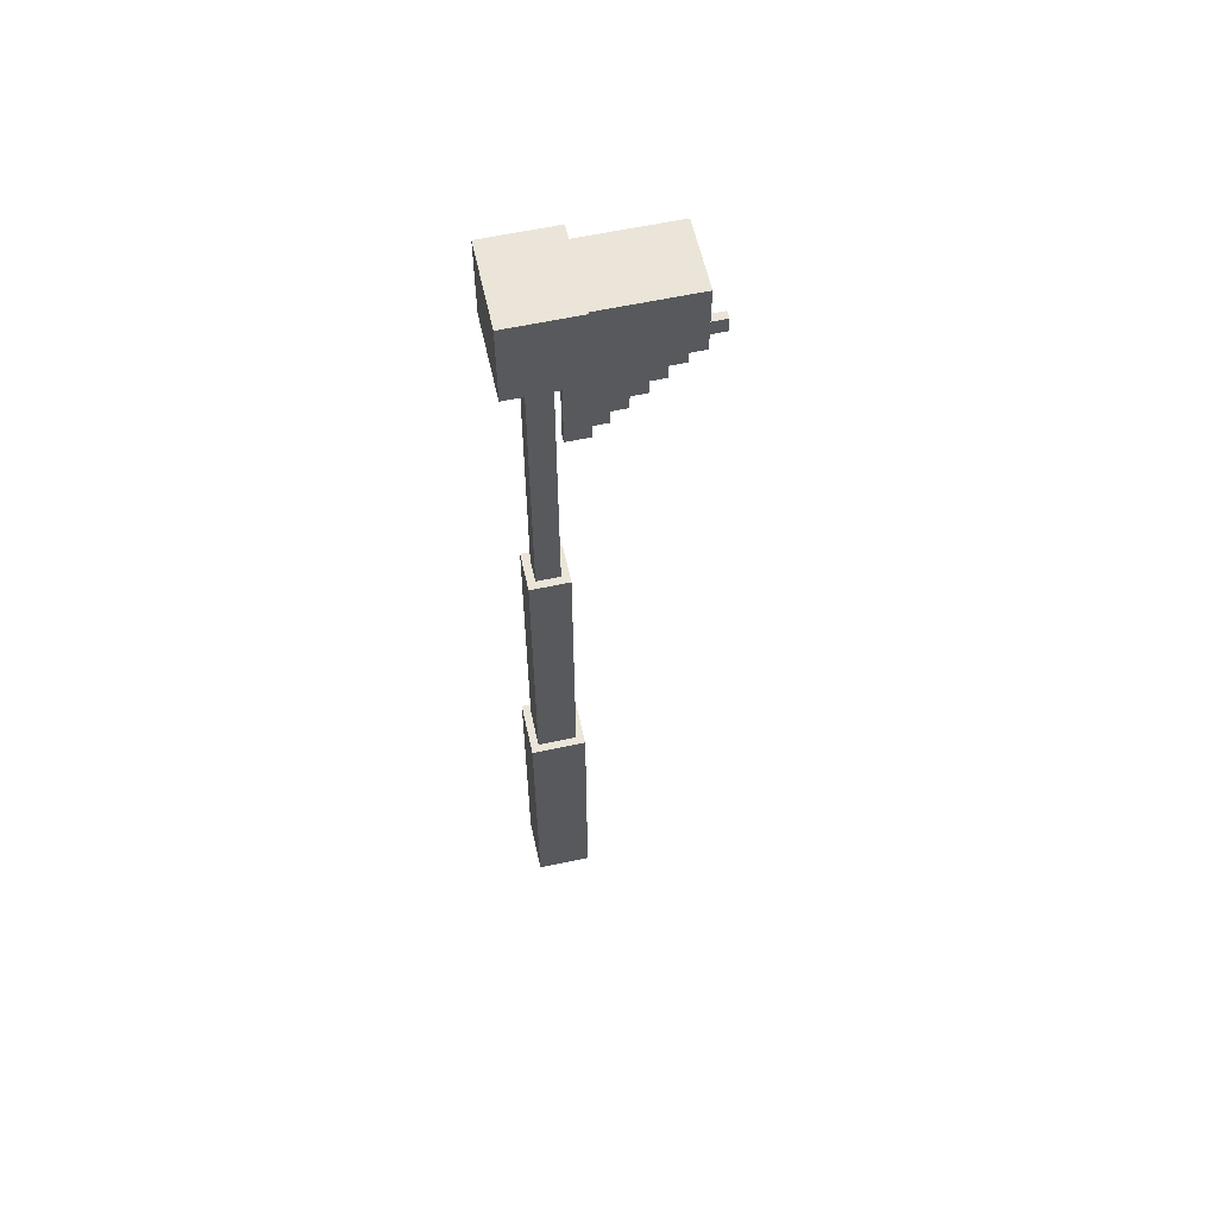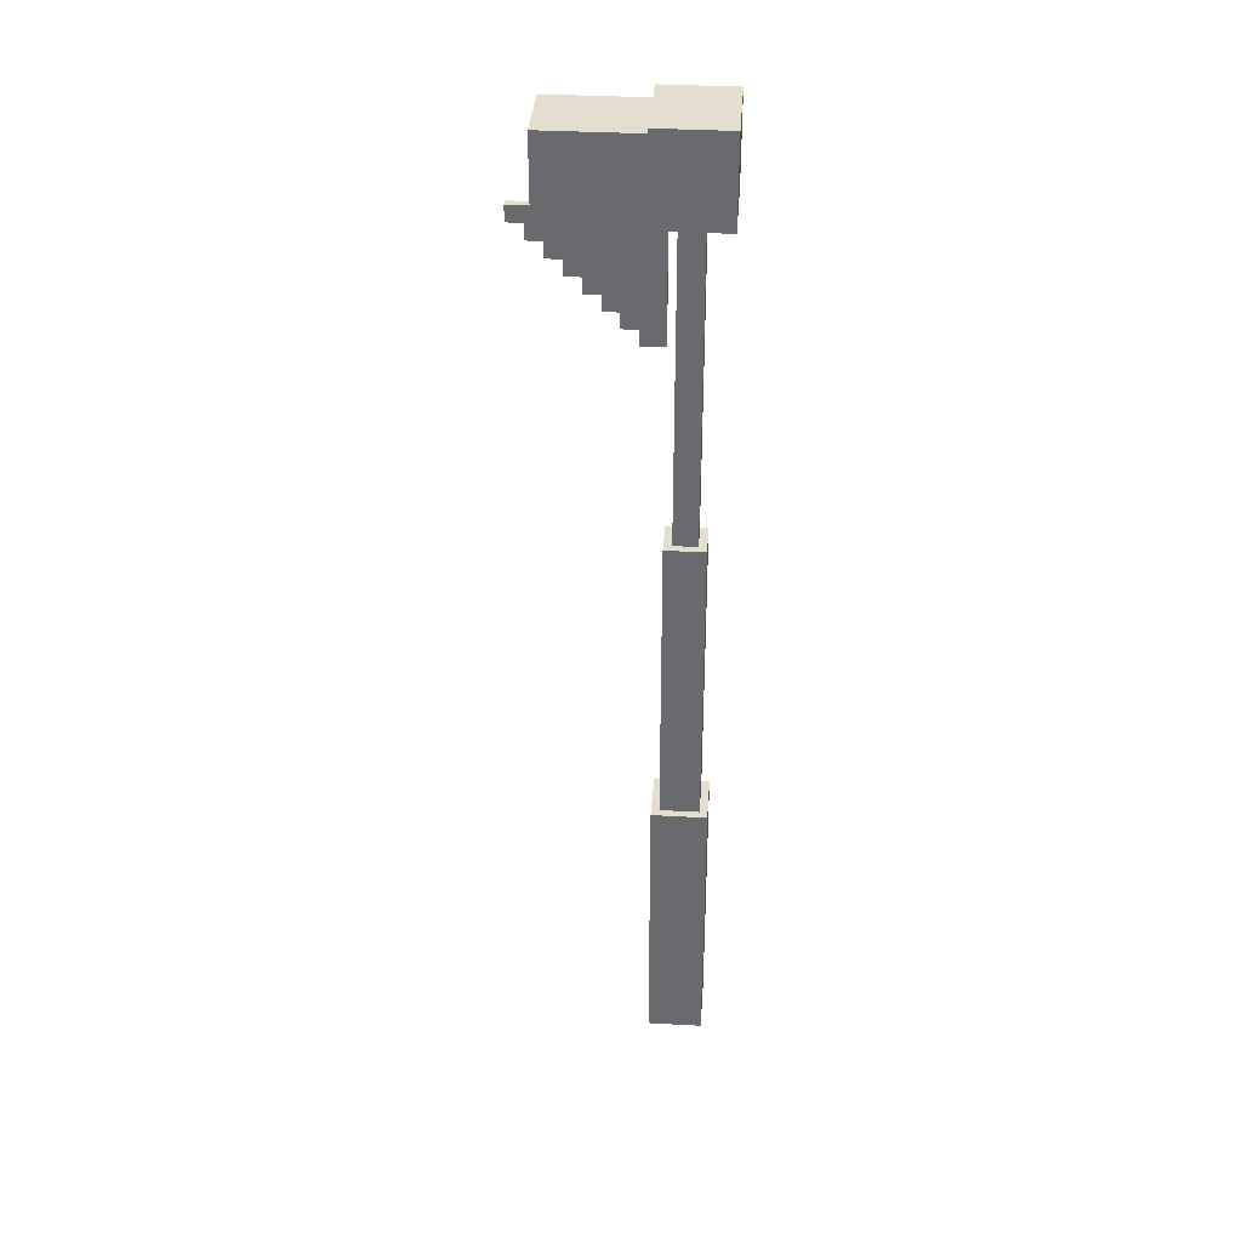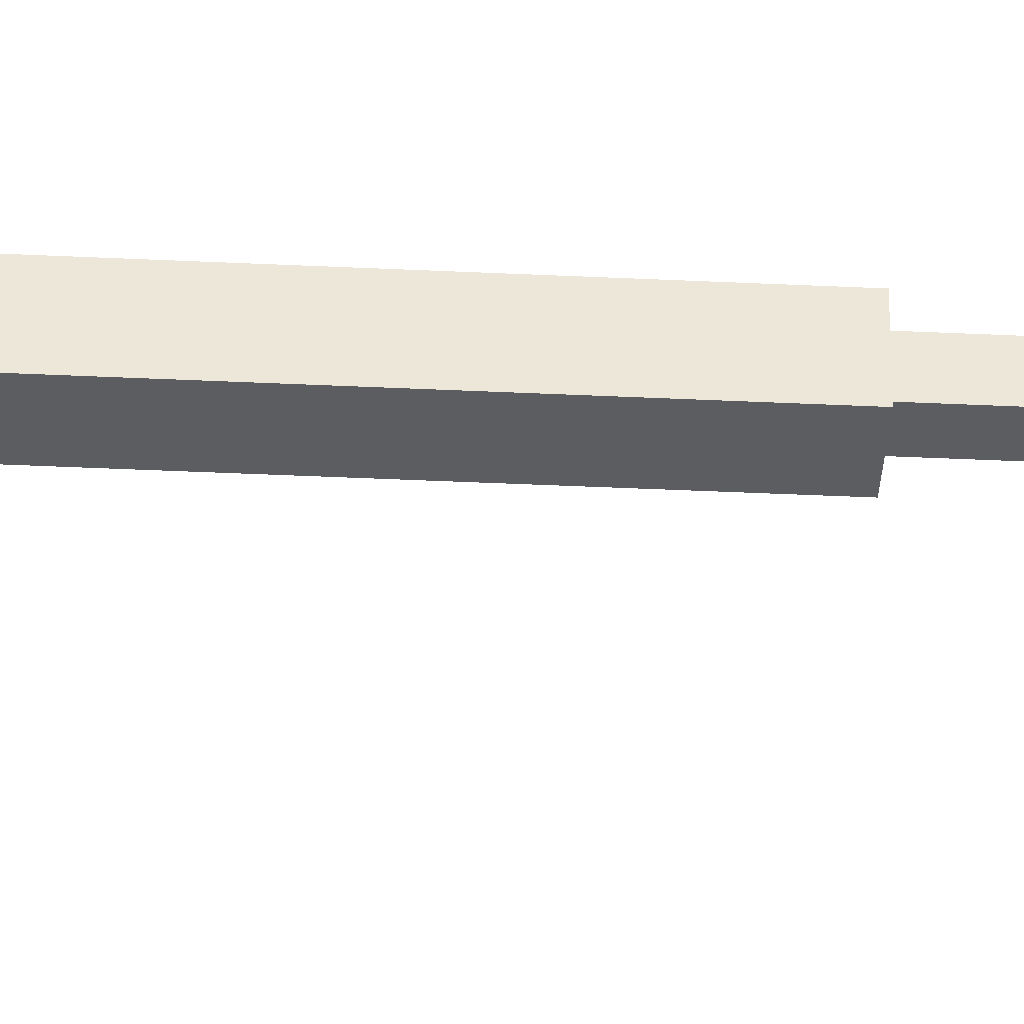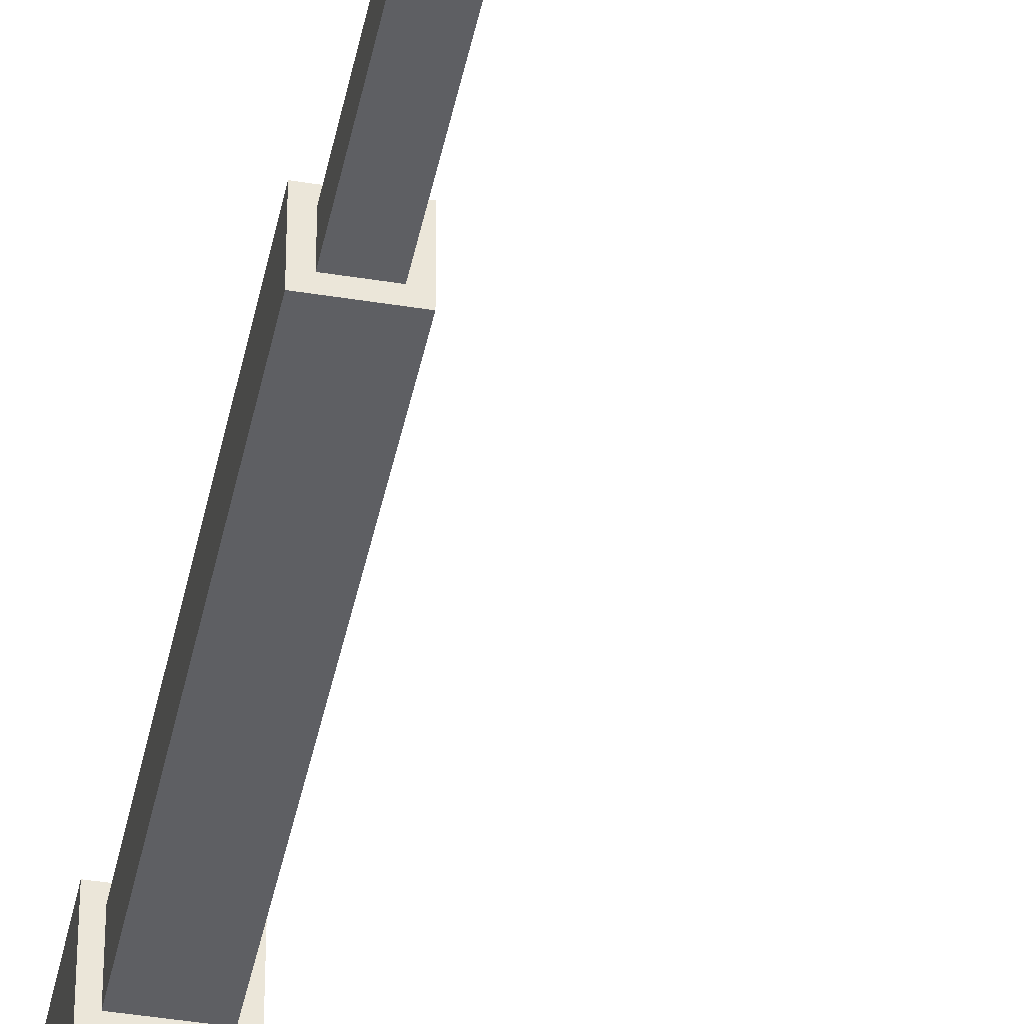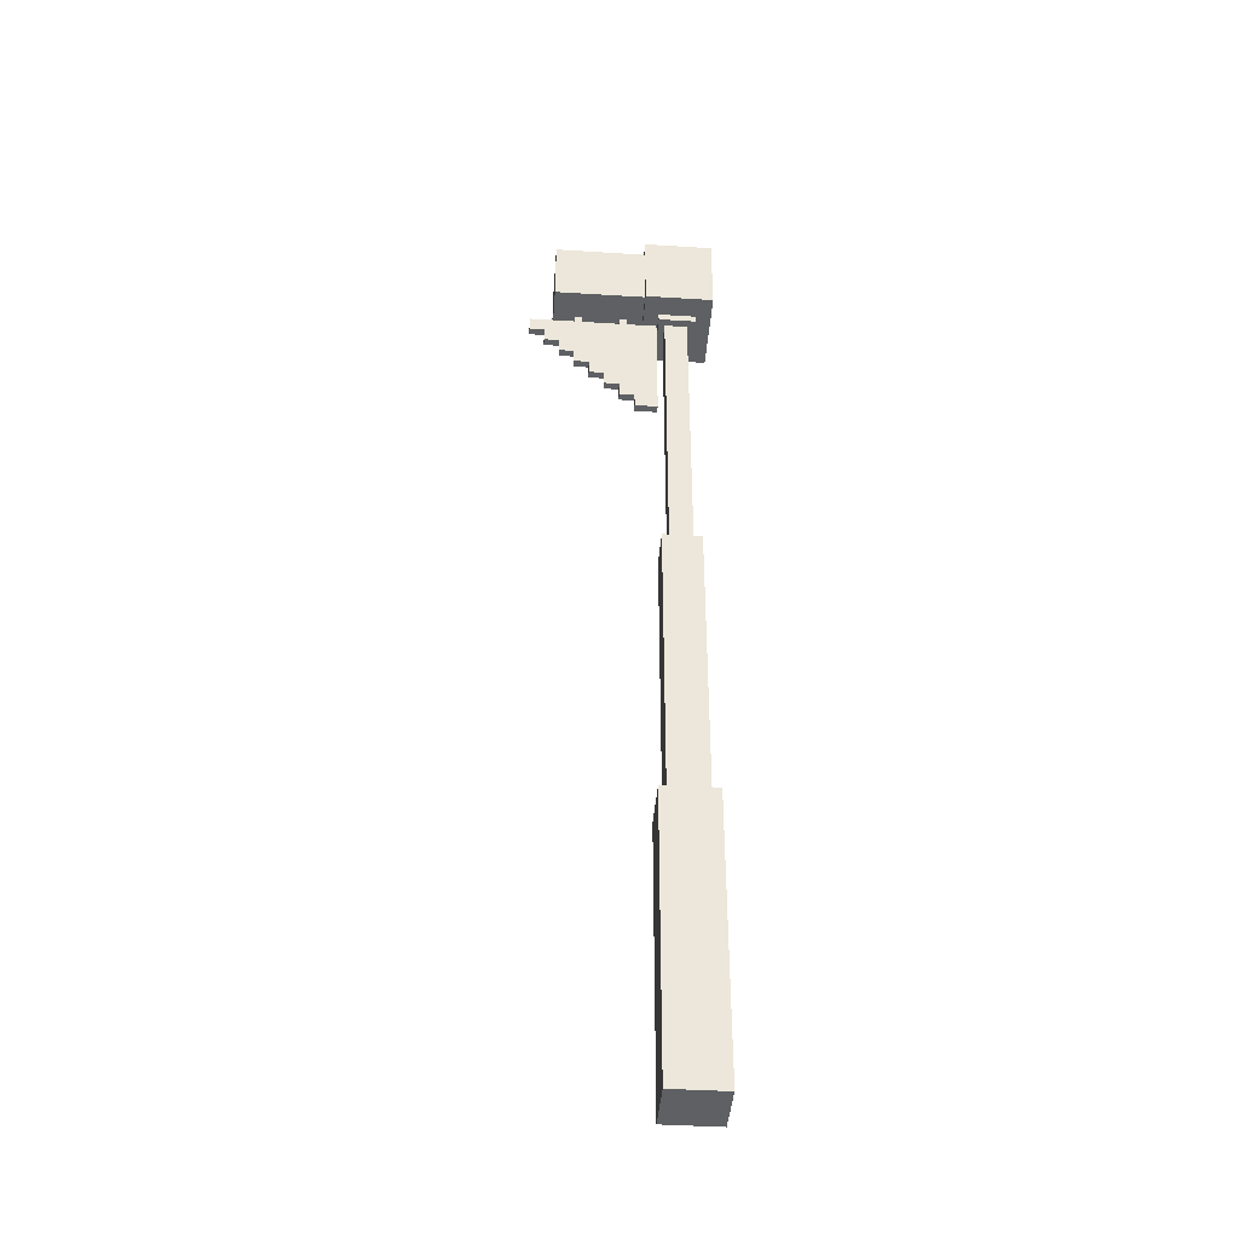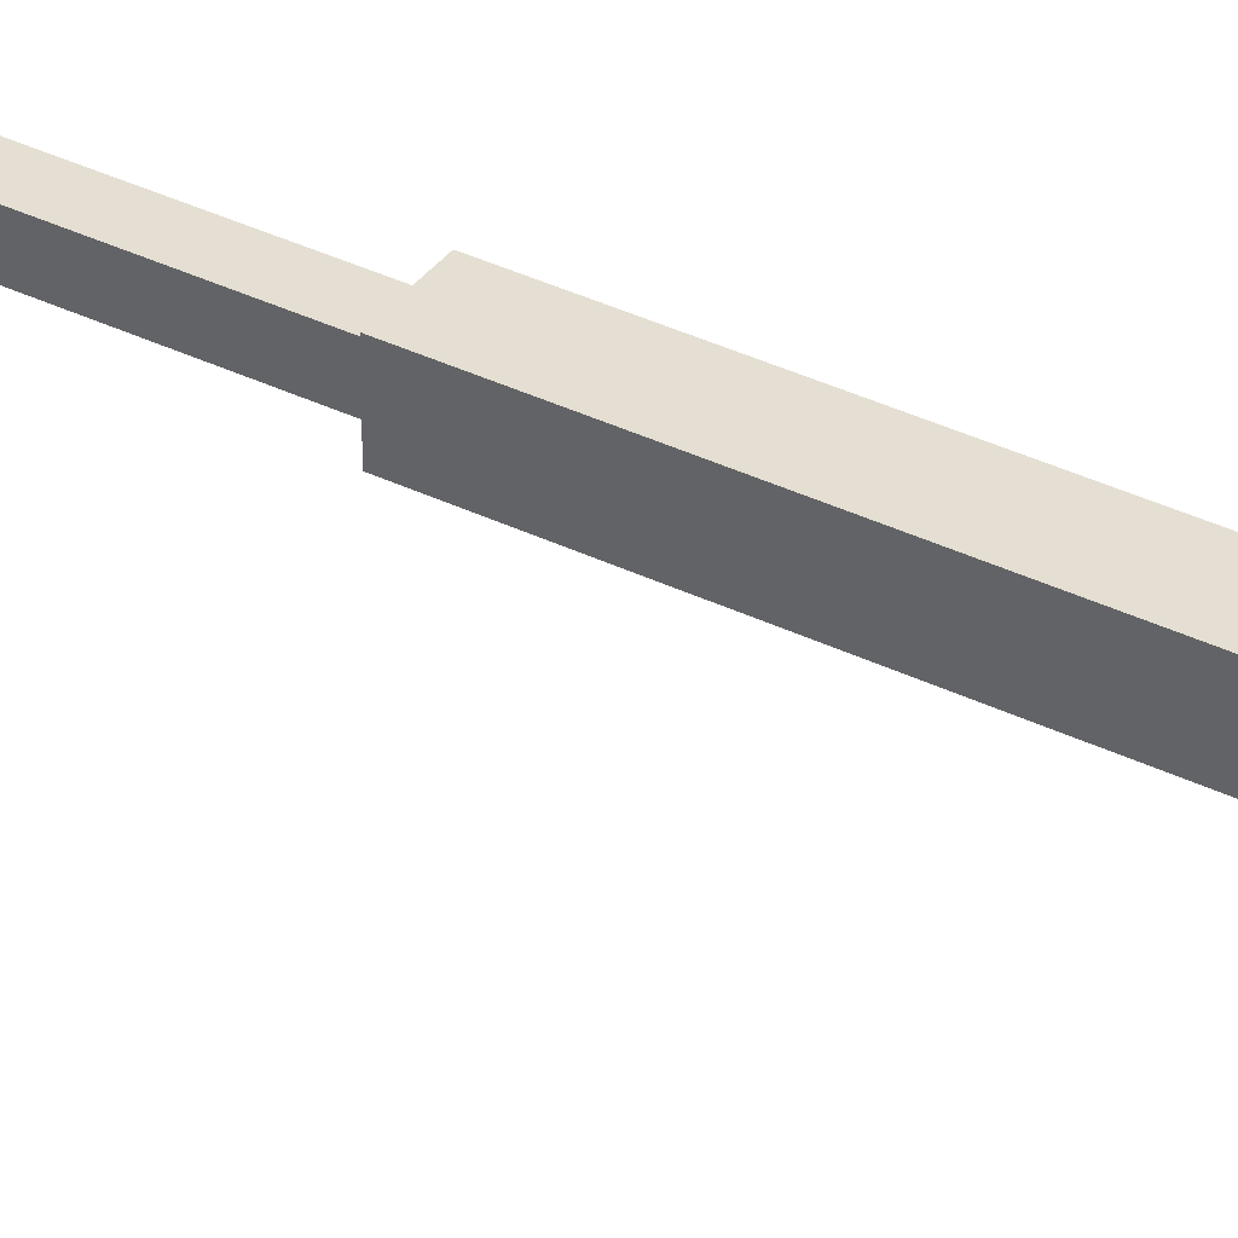
<metadata>
{"format":"obj","ext":"obj","renderer":"f3d","projection":"perspective","resolution":1024,"background":"white","views":[{"elev":59.6,"azim":-12.5,"up":"+Z"},{"elev":36.4,"azim":-175.8,"up":"+Z"},{"elev":-36.7,"azim":-93.6,"up":"+Y"},{"elev":-41.7,"azim":-11.2,"up":"+Y"},{"elev":-42.1,"azim":175.7,"up":"+Z"},{"elev":37.0,"azim":122.1,"up":"+Y"}]}
</metadata>
<code>
g base_space_2_43
v -0.2188 -0.2188 2.312
v -0.2188 -0.2188 0
v -0.2188 0.2188 0
v -0.2188 0.2188 2.312
v 0.2188 -0.2188 0
v 0.2188 -0.2188 2.312
v 0.2188 0.2188 0
v 0.2188 0.2188 2.312
v 0.2188 -0.2188 0
v -0.2188 -0.2188 0
v -0.2188 -0.2188 2.312
v 0.2188 -0.2188 2.312
v -0.2188 0.2188 0
v 0.2188 0.2188 0
v -0.2188 0.2188 2.312
v 0.2188 0.2188 2.312
v -0.2188 0.2188 0
v -0.2188 -0.2188 0
v 0.2188 -0.2188 0
v 0.2188 0.2188 0
v 0.2188 0.2188 2.312
v 0.2188 -0.2188 2.312
v -0.2188 -0.2188 2.312
v -0.2188 0.2188 2.312
v -0.1562 -0.1562 4.75
v -0.1562 -0.1562 2.312
v -0.1562 0.1562 2.312
v -0.1562 0.1562 4.75
v 0.1562 -0.1562 2.312
v 0.1562 -0.1562 4.75
v 0.1562 0.1562 2.312
v 0.1562 0.1562 4.75
v 0.1562 -0.1562 2.312
v -0.1562 -0.1562 2.312
v -0.1562 -0.1562 4.75
v 0.1562 -0.1562 4.75
v -0.1562 0.1562 2.312
v 0.1562 0.1562 2.312
v -0.1562 0.1562 4.75
v 0.1562 0.1562 4.75
v -0.1562 0.1562 4.75
v 0.1562 0.1562 4.75
v 0.1562 -0.1562 4.75
v -0.1562 -0.1562 4.75
v -0.09375 -0.09375 7.25
v -0.09375 -0.09375 4.75
v -0.09375 0.09375 4.75
v -0.09375 0.09375 7.25
v 0.09375 -0.09375 4.75
v 0.09375 -0.09375 7.25
v 0.09375 0.09375 4.75
v 0.09375 0.09375 7.25
v 0.09375 -0.09375 4.75
v -0.09375 -0.09375 4.75
v -0.09375 -0.09375 7.25
v 0.09375 -0.09375 7.25
v -0.09375 0.09375 4.75
v 0.09375 0.09375 4.75
v -0.09375 0.09375 7.25
v 0.09375 0.09375 7.25
v -0.09375 -0.09375 7.25
v -0.09375 0.09375 7.25
v 0.09375 -0.09375 7.25
v 0.09375 0.09375 7.25
v -0.2902 -0.3438 8
v -0.2902 -0.3438 7.313
v -0.2902 0.3438 7.313
v -0.2902 0.3438 8
v 0.2723 -0.3438 7.313
v -0.2902 -0.3438 7.313
v -0.2902 -0.3438 8
v 0.2723 -0.3438 8
v -0.2902 0.3438 7.313
v 0.2723 0.3438 7.313
v -0.2902 0.3438 8
v 0.2723 0.3438 8
v -0.2902 -0.3438 8
v -0.2902 0.3438 8
v 0.2723 -0.3438 8
v 0.2723 0.3438 8
v 0.2723 0.3438 8
v 0.2723 0.3438 7.313
v 0.2723 -0.3438 7.313
v 0.2723 -0.3438 8
v 0.2723 0.3438 7.313
v -0.2902 0.3438 7.313
v -0.2902 -0.3438 7.313
v 0.2723 -0.3438 7.313
v 1.022 -0.2812 7.375
v 1.022 -0.2812 7.938
v 1.022 0.2812 7.375
v 1.022 0.2812 7.938
v 1.022 -0.2812 7.375
v 0.2723 -0.2812 7.375
v 0.2723 -0.2812 7.938
v 1.022 -0.2812 7.938
v 0.2723 0.2812 7.375
v 1.022 0.2812 7.375
v 0.2723 0.2812 7.938
v 1.022 0.2812 7.938
v 0.2723 0.2812 7.375
v 0.2723 -0.2812 7.375
v 1.022 -0.2812 7.375
v 1.022 0.2812 7.375
v 0.2723 -0.2812 7.938
v 0.2723 0.2812 7.938
v 1.022 -0.2812 7.938
v 1.022 0.2812 7.938
v -0.1652 -0.1562 7.313
v -0.1652 -0.1562 7.25
v -0.1652 0.1562 7.25
v -0.1652 0.1562 7.313
v 0.1473 -0.1562 7.25
v 0.1473 -0.1562 7.313
v 0.1473 0.1562 7.25
v 0.1473 0.1562 7.313
v 0.1473 -0.1562 7.25
v -0.1652 -0.1562 7.25
v -0.1652 -0.1562 7.313
v 0.1473 -0.1562 7.313
v -0.1652 0.1562 7.25
v 0.1473 0.1562 7.25
v -0.1652 0.1562 7.313
v 0.1473 0.1562 7.313
v -0.1652 0.1562 7.25
v -0.1652 -0.1562 7.25
v 0.1473 -0.1562 7.25
v 0.1473 0.1562 7.25
v 0.1563 -0.03125 7.312
v 0.1563 -0.03125 6.312
v 0.1563 0.03125 6.312
v 0.1563 0.03125 7.312
v 0.4063 -0.03125 7.375
v 0.4063 -0.03125 7.312
v 0.4063 0.03125 7.312
v 0.4063 0.03125 7.375
v 0.7813 -0.03125 7.375
v 0.7813 -0.03125 7.312
v 0.7813 0.03125 7.312
v 0.7813 0.03125 7.375
v 0.3438 -0.03125 6.312
v 0.3438 -0.03125 6.437
v 0.3438 0.03125 6.312
v 0.3438 0.03125 6.437
v 0.4688 -0.03125 6.437
v 0.4688 -0.03125 6.562
v 0.4688 0.03125 6.437
v 0.4688 0.03125 6.562
v 0.4688 -0.03125 7.312
v 0.4688 -0.03125 7.375
v 0.4688 0.03125 7.312
v 0.4688 0.03125 7.375
v 0.5938 -0.03125 6.562
v 0.5938 -0.03125 6.687
v 0.5938 0.03125 6.562
v 0.5938 0.03125 6.687
v 0.7188 -0.03125 6.687
v 0.7188 -0.03125 6.812
v 0.7188 0.03125 6.687
v 0.7188 0.03125 6.812
v 0.8438 -0.03125 6.812
v 0.8438 -0.03125 6.937
v 0.8438 0.03125 6.812
v 0.8438 0.03125 6.937
v 0.8438 -0.03125 7.312
v 0.8438 -0.03125 7.375
v 0.8438 0.03125 7.312
v 0.8438 0.03125 7.375
v 0.9688 -0.03125 6.937
v 0.9688 -0.03125 7.062
v 0.9688 0.03125 6.937
v 0.9688 0.03125 7.062
v 1.094 -0.03125 7.062
v 1.094 -0.03125 7.187
v 1.094 0.03125 7.062
v 1.094 0.03125 7.187
v 1.219 -0.03125 7.187
v 1.219 -0.03125 7.312
v 1.219 0.03125 7.187
v 1.219 0.03125 7.312
v 0.3438 -0.03125 6.312
v 0.1563 -0.03125 6.312
v 0.1563 -0.03125 7.312
v 0.3438 -0.03125 6.437
v 0.4063 -0.03125 7.312
v 0.4688 -0.03125 6.437
v 0.4063 -0.03125 7.375
v 0.4688 -0.03125 6.562
v 0.4688 -0.03125 7.312
v 0.4688 -0.03125 7.375
v 0.5938 -0.03125 6.562
v 0.5938 -0.03125 6.687
v 0.7188 -0.03125 6.687
v 0.7188 -0.03125 6.812
v 0.7813 -0.03125 7.312
v 0.8438 -0.03125 6.812
v 0.7813 -0.03125 7.375
v 0.8438 -0.03125 6.937
v 0.8438 -0.03125 7.312
v 0.8438 -0.03125 7.375
v 0.9688 -0.03125 6.937
v 0.9688 -0.03125 7.062
v 1.094 -0.03125 7.062
v 1.094 -0.03125 7.187
v 1.219 -0.03125 7.187
v 1.219 -0.03125 7.312
v 0.1563 0.03125 6.312
v 0.3438 0.03125 6.312
v 0.1563 0.03125 7.312
v 0.3438 0.03125 6.437
v 0.4063 0.03125 7.312
v 0.4688 0.03125 6.437
v 0.4063 0.03125 7.375
v 0.4688 0.03125 6.562
v 0.4688 0.03125 7.312
v 0.4688 0.03125 7.375
v 0.5938 0.03125 6.562
v 0.5938 0.03125 6.687
v 0.7188 0.03125 6.687
v 0.7188 0.03125 6.812
v 0.7813 0.03125 7.312
v 0.8438 0.03125 6.812
v 0.7813 0.03125 7.375
v 0.8438 0.03125 6.937
v 0.8438 0.03125 7.312
v 0.8438 0.03125 7.375
v 0.9688 0.03125 6.937
v 0.9688 0.03125 7.062
v 1.094 0.03125 7.062
v 1.094 0.03125 7.187
v 1.219 0.03125 7.187
v 1.219 0.03125 7.312
v 0.1563 0.03125 6.312
v 0.1563 -0.03125 6.312
v 0.3438 -0.03125 6.312
v 0.3438 0.03125 6.312
v 0.3438 0.03125 6.437
v 0.3438 -0.03125 6.437
v 0.4688 -0.03125 6.437
v 0.4688 0.03125 6.437
v 0.4688 0.03125 6.562
v 0.4688 -0.03125 6.562
v 0.5938 -0.03125 6.562
v 0.5938 0.03125 6.562
v 0.5938 0.03125 6.687
v 0.5938 -0.03125 6.687
v 0.7188 -0.03125 6.687
v 0.7188 0.03125 6.687
v 0.7188 0.03125 6.812
v 0.7188 -0.03125 6.812
v 0.8438 -0.03125 6.812
v 0.8438 0.03125 6.812
v 0.8438 0.03125 6.937
v 0.8438 -0.03125 6.937
v 0.9688 -0.03125 6.937
v 0.9688 0.03125 6.937
v 0.9688 0.03125 7.062
v 0.9688 -0.03125 7.062
v 1.094 -0.03125 7.062
v 1.094 0.03125 7.062
v 1.094 0.03125 7.187
v 1.094 -0.03125 7.187
v 1.219 -0.03125 7.187
v 1.219 0.03125 7.187
v 0.1563 -0.03125 7.312
v 0.1563 0.03125 7.312
v 0.4063 -0.03125 7.312
v 0.4063 0.03125 7.312
v 0.4688 -0.03125 7.312
v 0.4688 0.03125 7.312
v 0.7813 -0.03125 7.312
v 0.7813 0.03125 7.312
v 0.8438 -0.03125 7.312
v 0.8438 0.03125 7.312
v 1.219 -0.03125 7.312
v 1.219 0.03125 7.312
v 0.4063 -0.03125 7.375
v 0.4063 0.03125 7.375
v 0.4688 -0.03125 7.375
v 0.4688 0.03125 7.375
v 0.7813 -0.03125 7.375
v 0.7813 0.03125 7.375
v 0.8438 -0.03125 7.375
v 0.8438 0.03125 7.375
f -282 -283 -284
f -282 -284 -281
f -278 -279 -280
f -278 -277 -279
f -274 -275 -276
f -274 -276 -273
f -270 -271 -272
f -270 -269 -271
f -266 -267 -268
f -266 -268 -265
f -262 -263 -264
f -261 -262 -264
f -258 -259 -260
f -258 -260 -257
f -254 -255 -256
f -254 -253 -255
f -250 -251 -252
f -250 -252 -249
f -246 -247 -248
f -246 -245 -247
f -242 -243 -244
f -241 -242 -244
f -238 -239 -240
f -238 -240 -237
f -234 -235 -236
f -234 -233 -235
f -230 -231 -232
f -230 -232 -229
f -226 -227 -228
f -226 -225 -227
f -222 -223 -224
f -222 -221 -223
f -218 -219 -220
f -218 -220 -217
f -214 -215 -216
f -214 -216 -213
f -210 -211 -212
f -210 -209 -211
f -206 -207 -208
f -206 -205 -207
f -202 -203 -204
f -201 -202 -204
f -198 -199 -200
f -197 -198 -200
f -194 -195 -196
f -194 -193 -195
f -190 -191 -192
f -190 -192 -189
f -186 -187 -188
f -186 -185 -187
f -182 -183 -184
f -182 -184 -181
f -178 -179 -180
f -178 -177 -179
f -174 -175 -176
f -174 -176 -173
f -170 -171 -172
f -170 -169 -171
f -166 -167 -168
f -166 -168 -165
f -162 -163 -164
f -162 -161 -163
f -158 -159 -160
f -158 -160 -157
f -154 -155 -156
f -154 -156 -153
f -150 -151 -152
f -150 -152 -149
f -146 -147 -148
f -146 -148 -145
f -142 -143 -144
f -142 -141 -143
f -138 -139 -140
f -138 -137 -139
f -134 -135 -136
f -134 -133 -135
f -130 -131 -132
f -130 -129 -131
f -126 -127 -128
f -126 -125 -127
f -122 -123 -124
f -122 -121 -123
f -118 -119 -120
f -118 -117 -119
f -114 -115 -116
f -114 -113 -115
f -110 -111 -112
f -110 -109 -111
f -106 -107 -108
f -106 -105 -107
f -102 -103 -104
f -102 -104 -101
f -102 -101 -100
f -100 -101 -99
f -98 -100 -99
f -98 -99 -97
f -98 -97 -96
f -98 -96 -95
f -96 -97 -94
f -96 -94 -93
f -96 -93 -92
f -96 -92 -91
f -96 -91 -90
f -90 -91 -89
f -88 -90 -89
f -88 -89 -87
f -88 -87 -86
f -88 -86 -85
f -86 -87 -84
f -86 -84 -83
f -86 -83 -82
f -86 -82 -81
f -86 -81 -80
f -86 -80 -79
f -76 -77 -78
f -76 -75 -77
f -76 -74 -75
f -74 -73 -75
f -72 -73 -74
f -72 -71 -73
f -72 -70 -71
f -72 -69 -70
f -70 -68 -71
f -70 -67 -68
f -70 -66 -67
f -70 -65 -66
f -70 -64 -65
f -64 -63 -65
f -62 -63 -64
f -62 -61 -63
f -62 -60 -61
f -62 -59 -60
f -60 -58 -61
f -60 -57 -58
f -60 -56 -57
f -60 -55 -56
f -60 -54 -55
f -60 -53 -54
f -50 -51 -52
f -50 -52 -49
f -46 -47 -48
f -46 -48 -45
f -42 -43 -44
f -42 -44 -41
f -38 -39 -40
f -38 -40 -37
f -34 -35 -36
f -34 -36 -33
f -30 -31 -32
f -30 -32 -29
f -26 -27 -28
f -26 -28 -25
f -22 -23 -24
f -22 -24 -21
f -18 -19 -20
f -18 -17 -19
f -14 -15 -16
f -14 -13 -15
f -10 -11 -12
f -10 -9 -11
f -6 -7 -8
f -6 -5 -7
f -2 -3 -4
f -2 -1 -3

</code>
